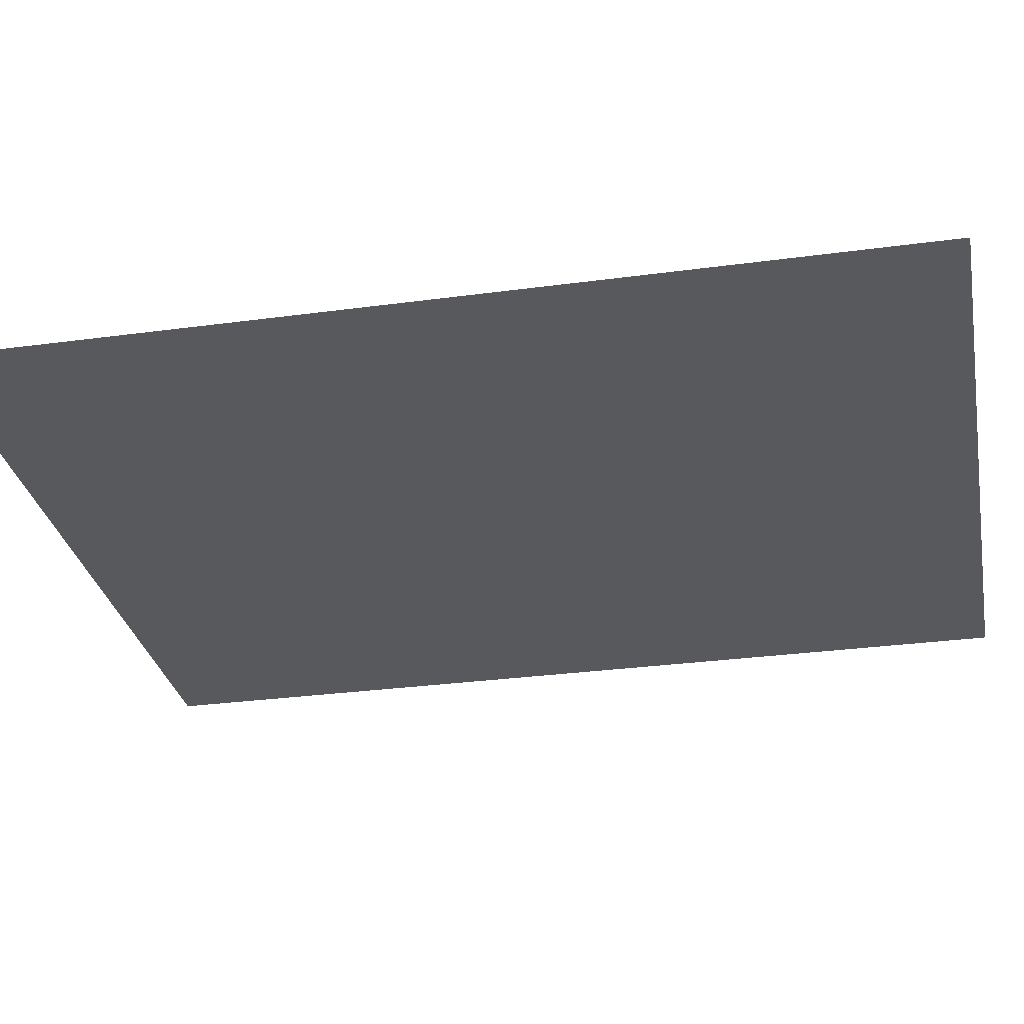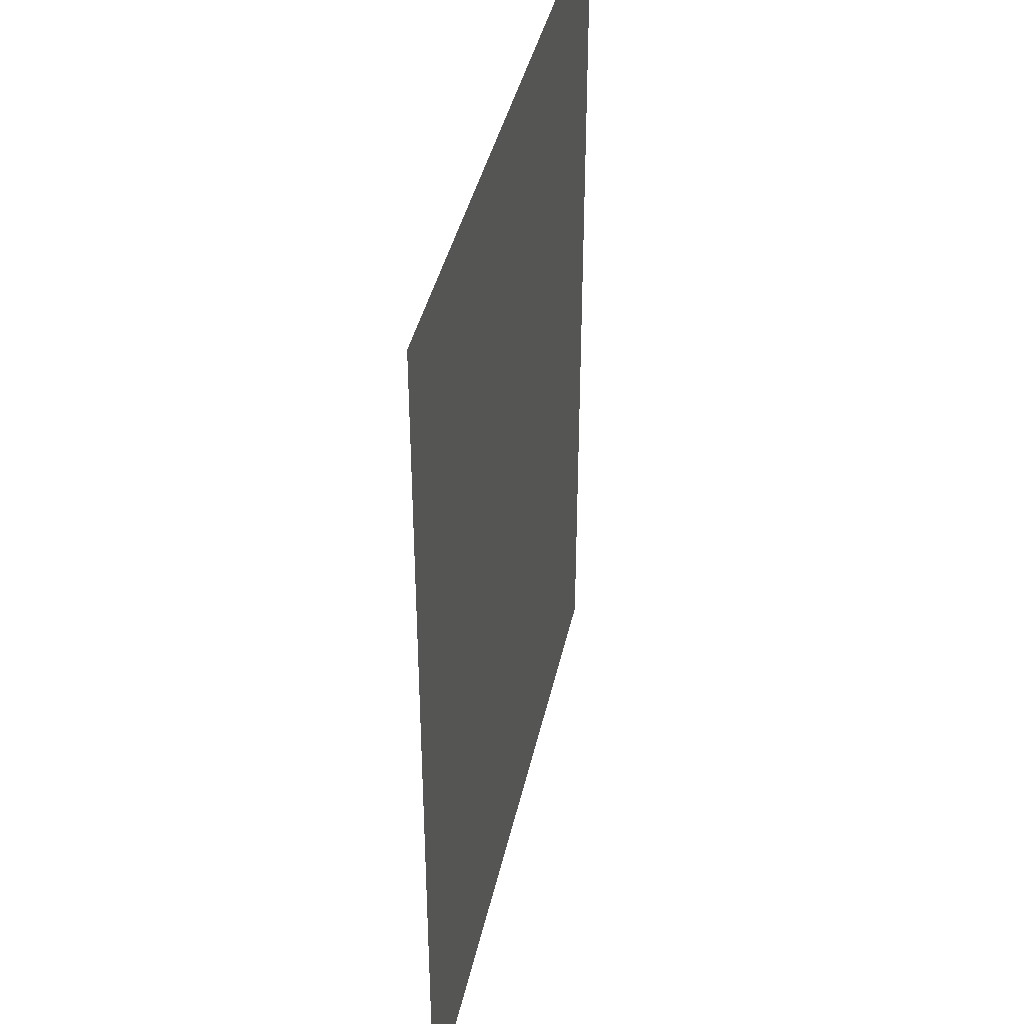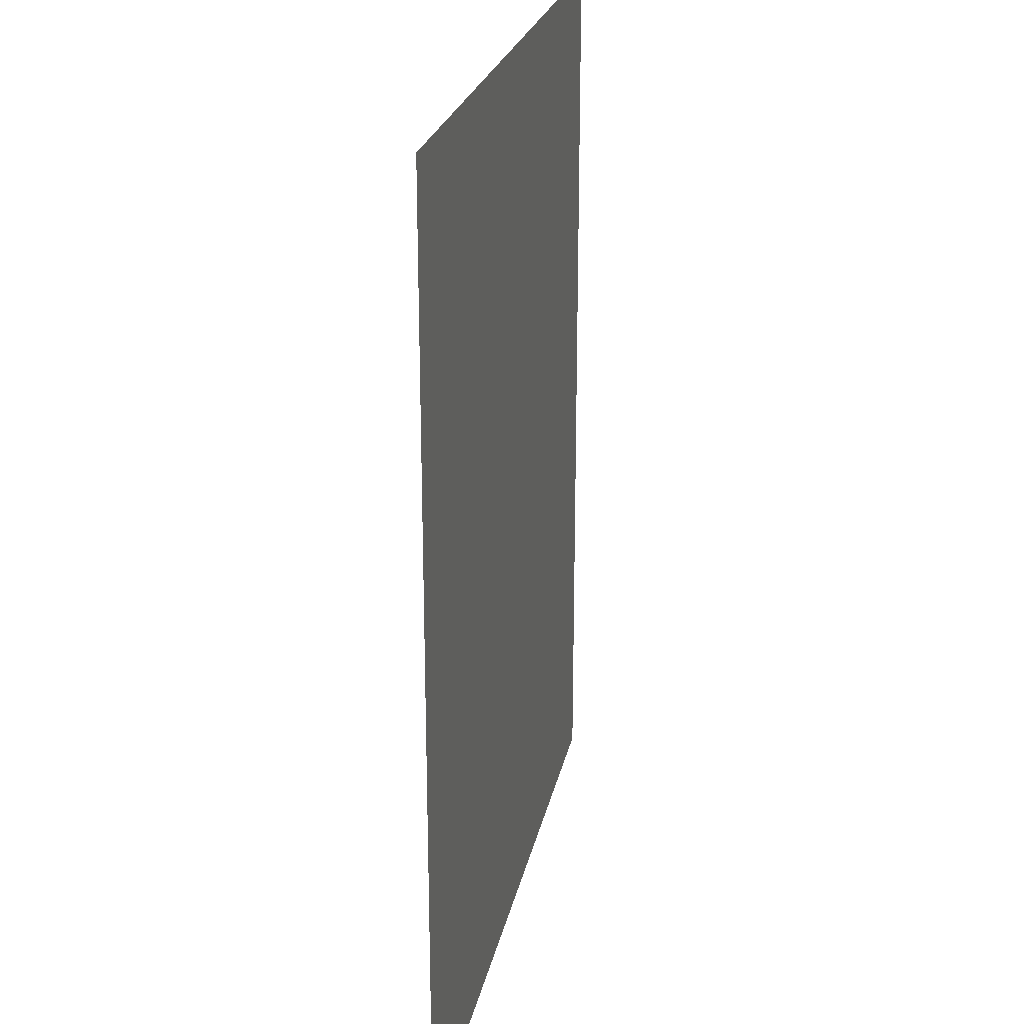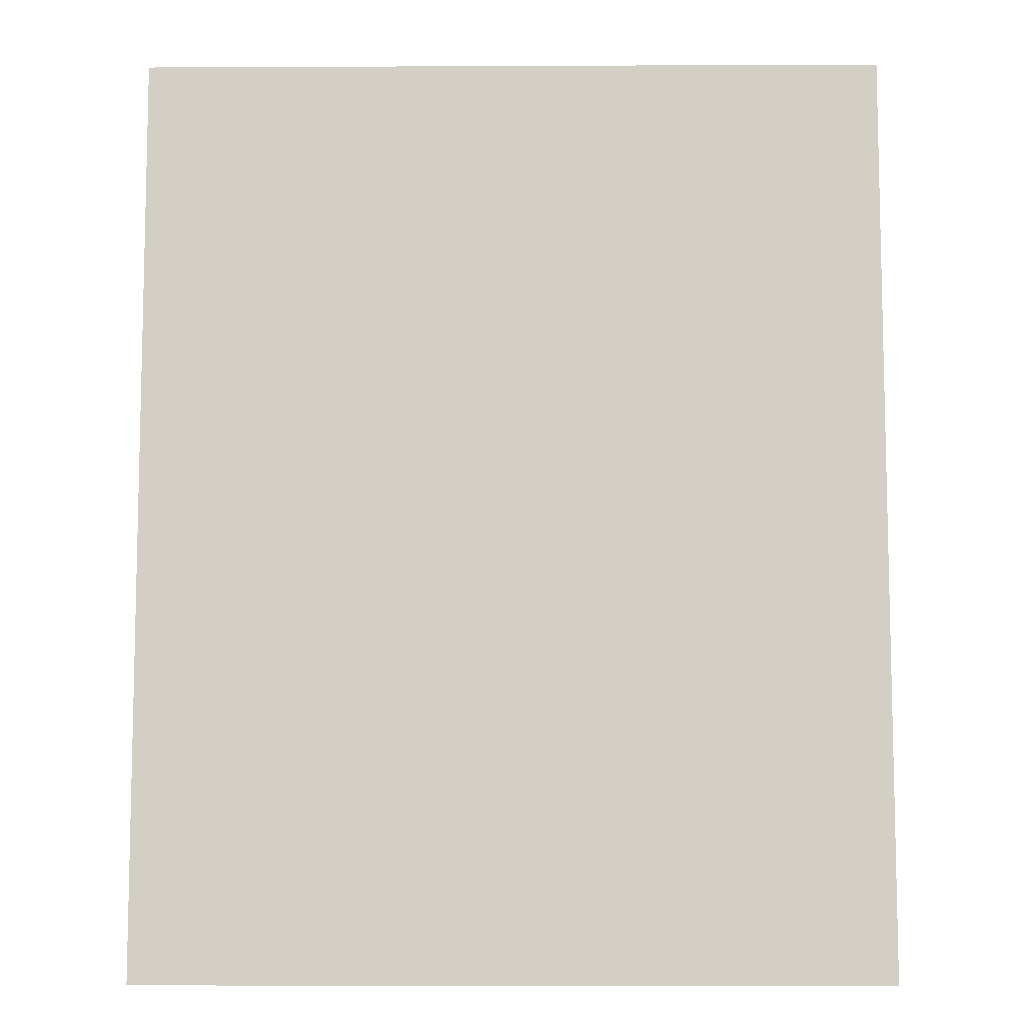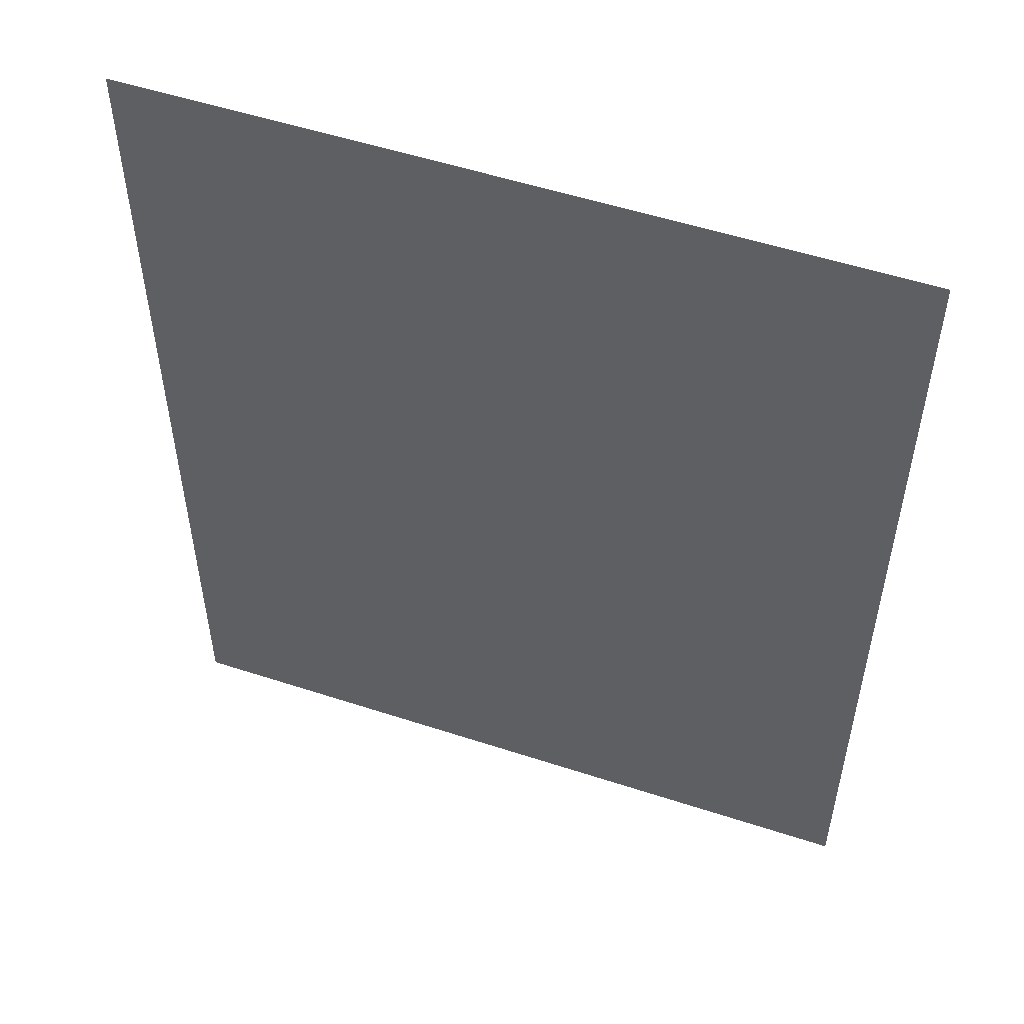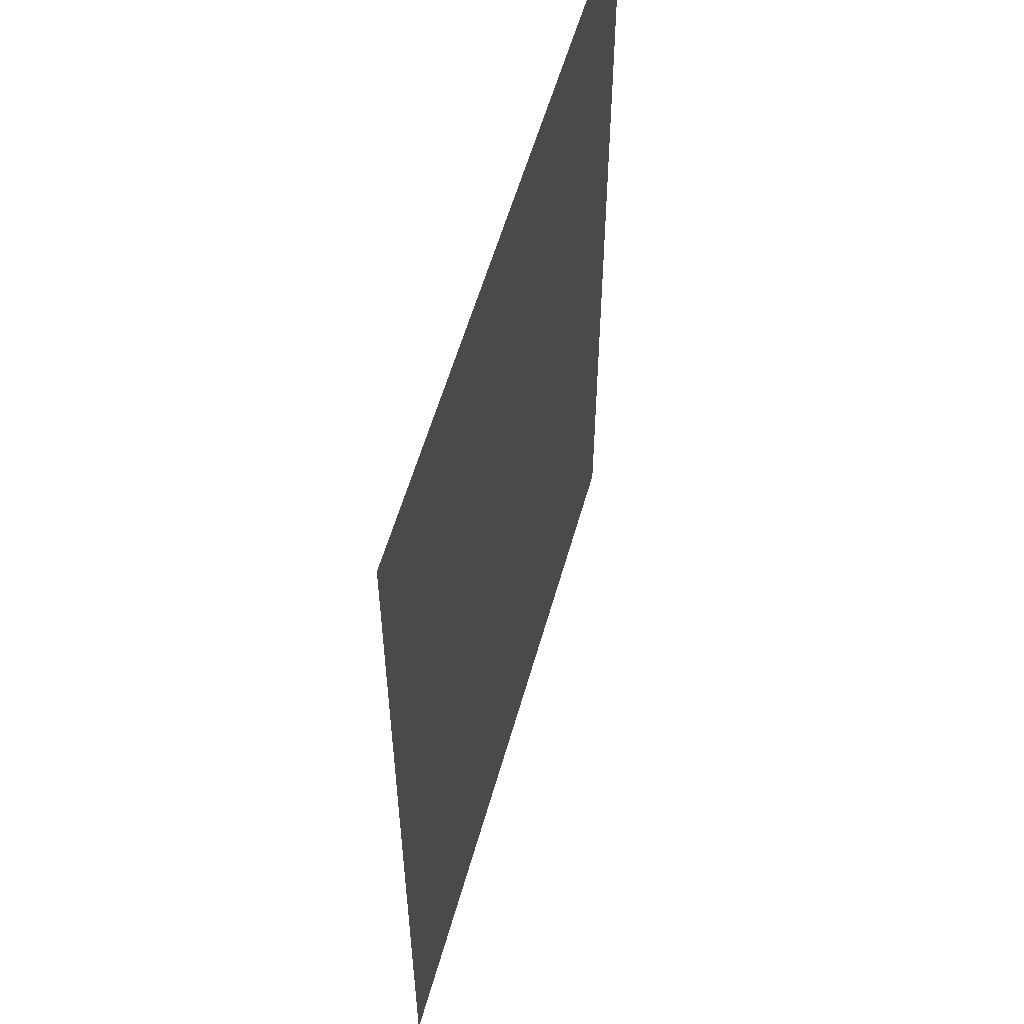
<metadata>
{"format":"obj","ext":"obj","renderer":"f3d","projection":"perspective","resolution":1024,"background":"white","views":[{"elev":-30.2,"azim":-78.9,"up":"+Z"},{"elev":39.9,"azim":-77.9,"up":"+Y"},{"elev":23.7,"azim":101.4,"up":"+Y"},{"elev":-8.6,"azim":0.7,"up":"+Y"},{"elev":53.2,"azim":-160.7,"up":"+Y"},{"elev":56.5,"azim":-74.4,"up":"+Y"}]}
</metadata>
<code>
v 100 162.4 0
v 100 0 0
v -30.97 0 0
v -30.97 162.4 0
f 2 1 4 3

</code>
